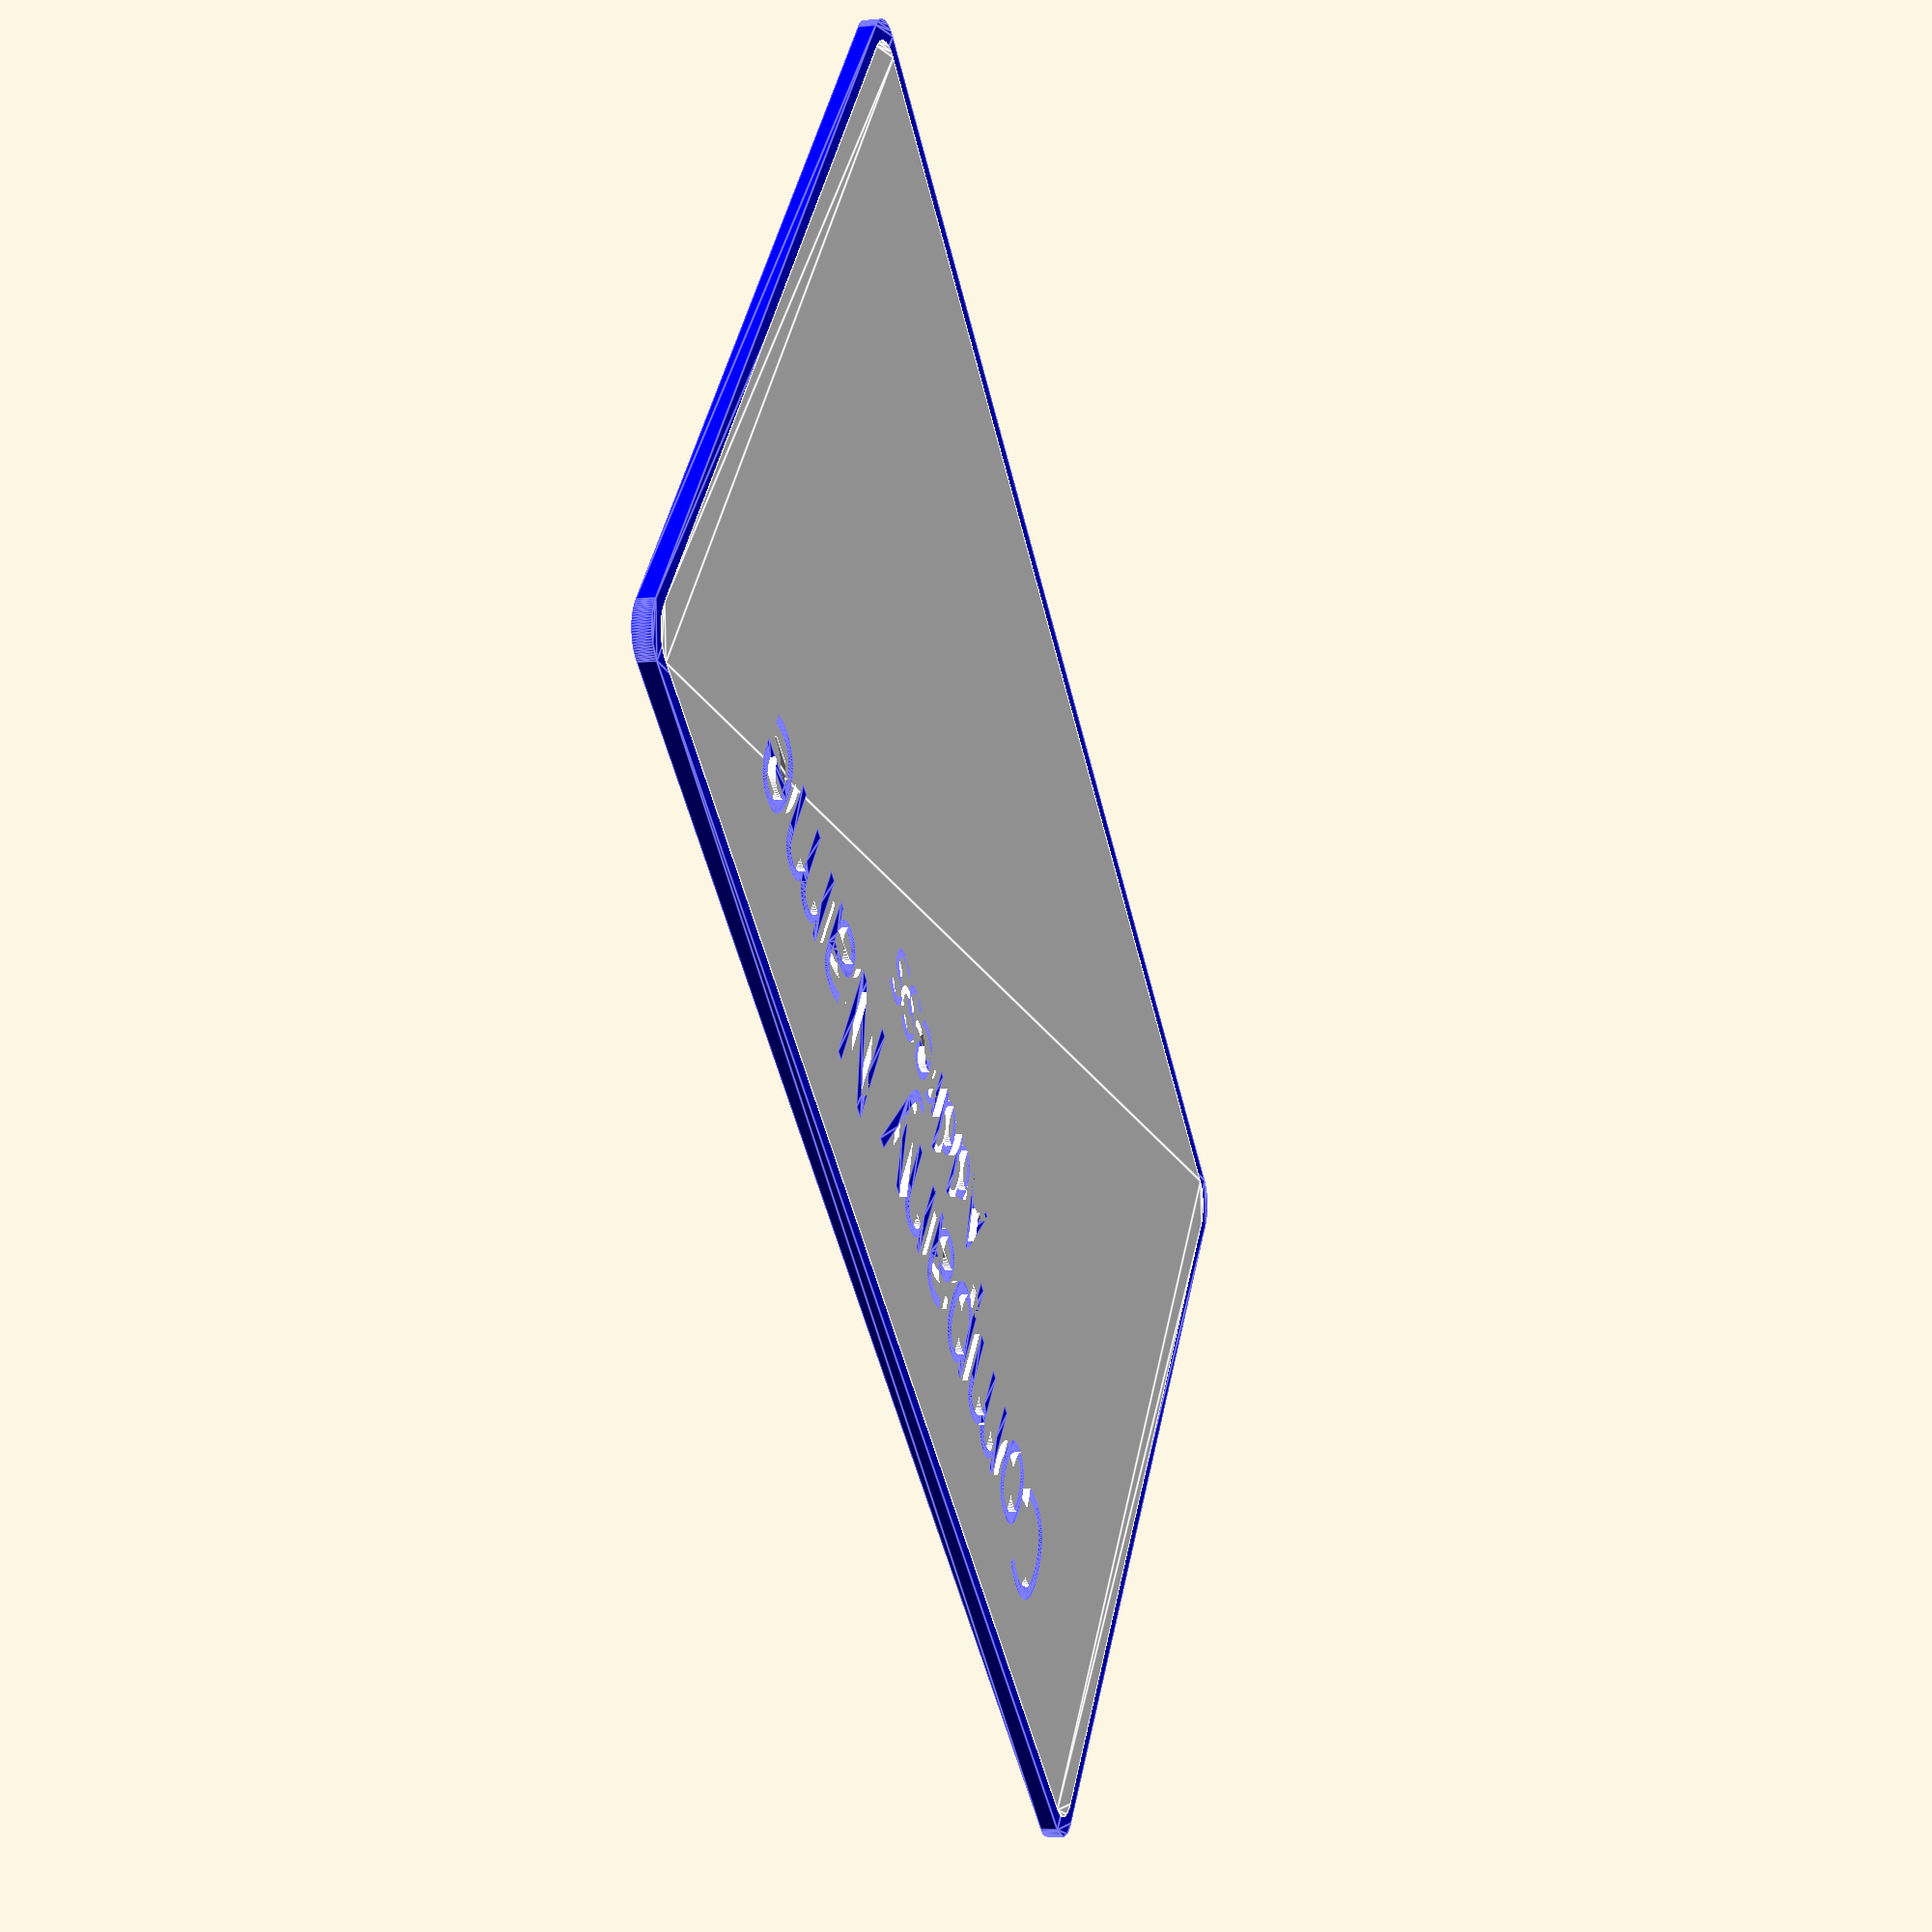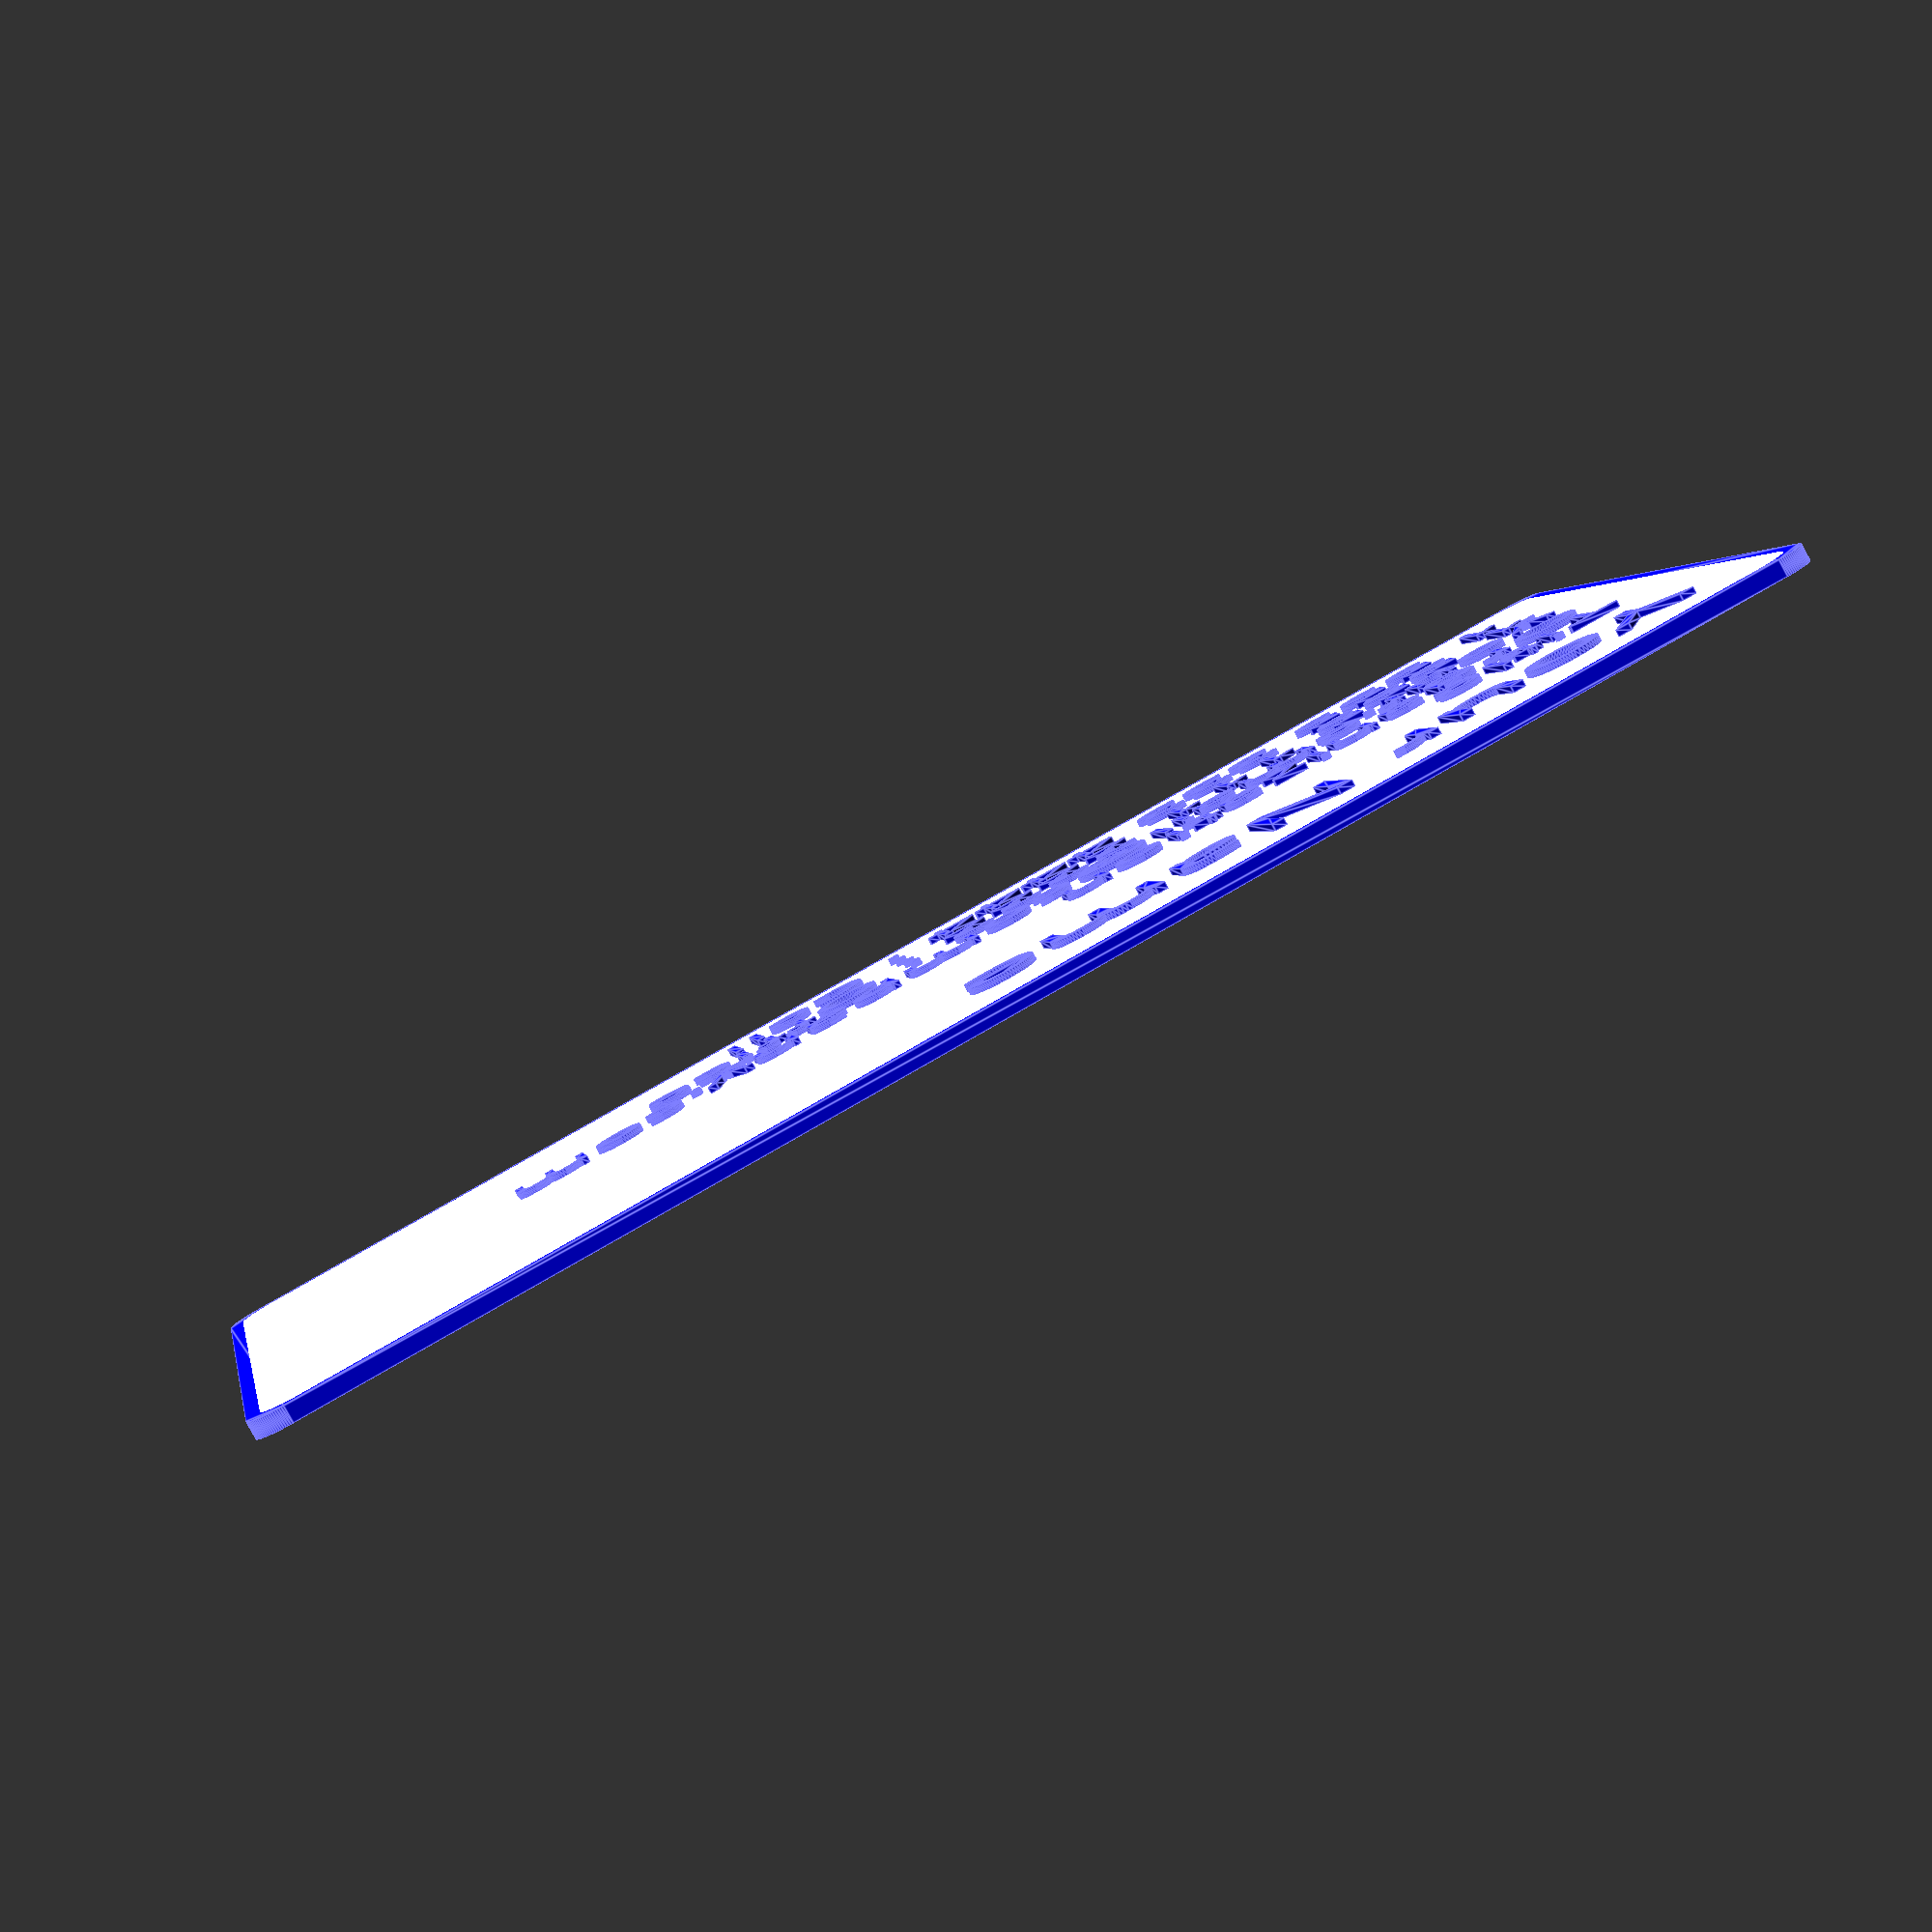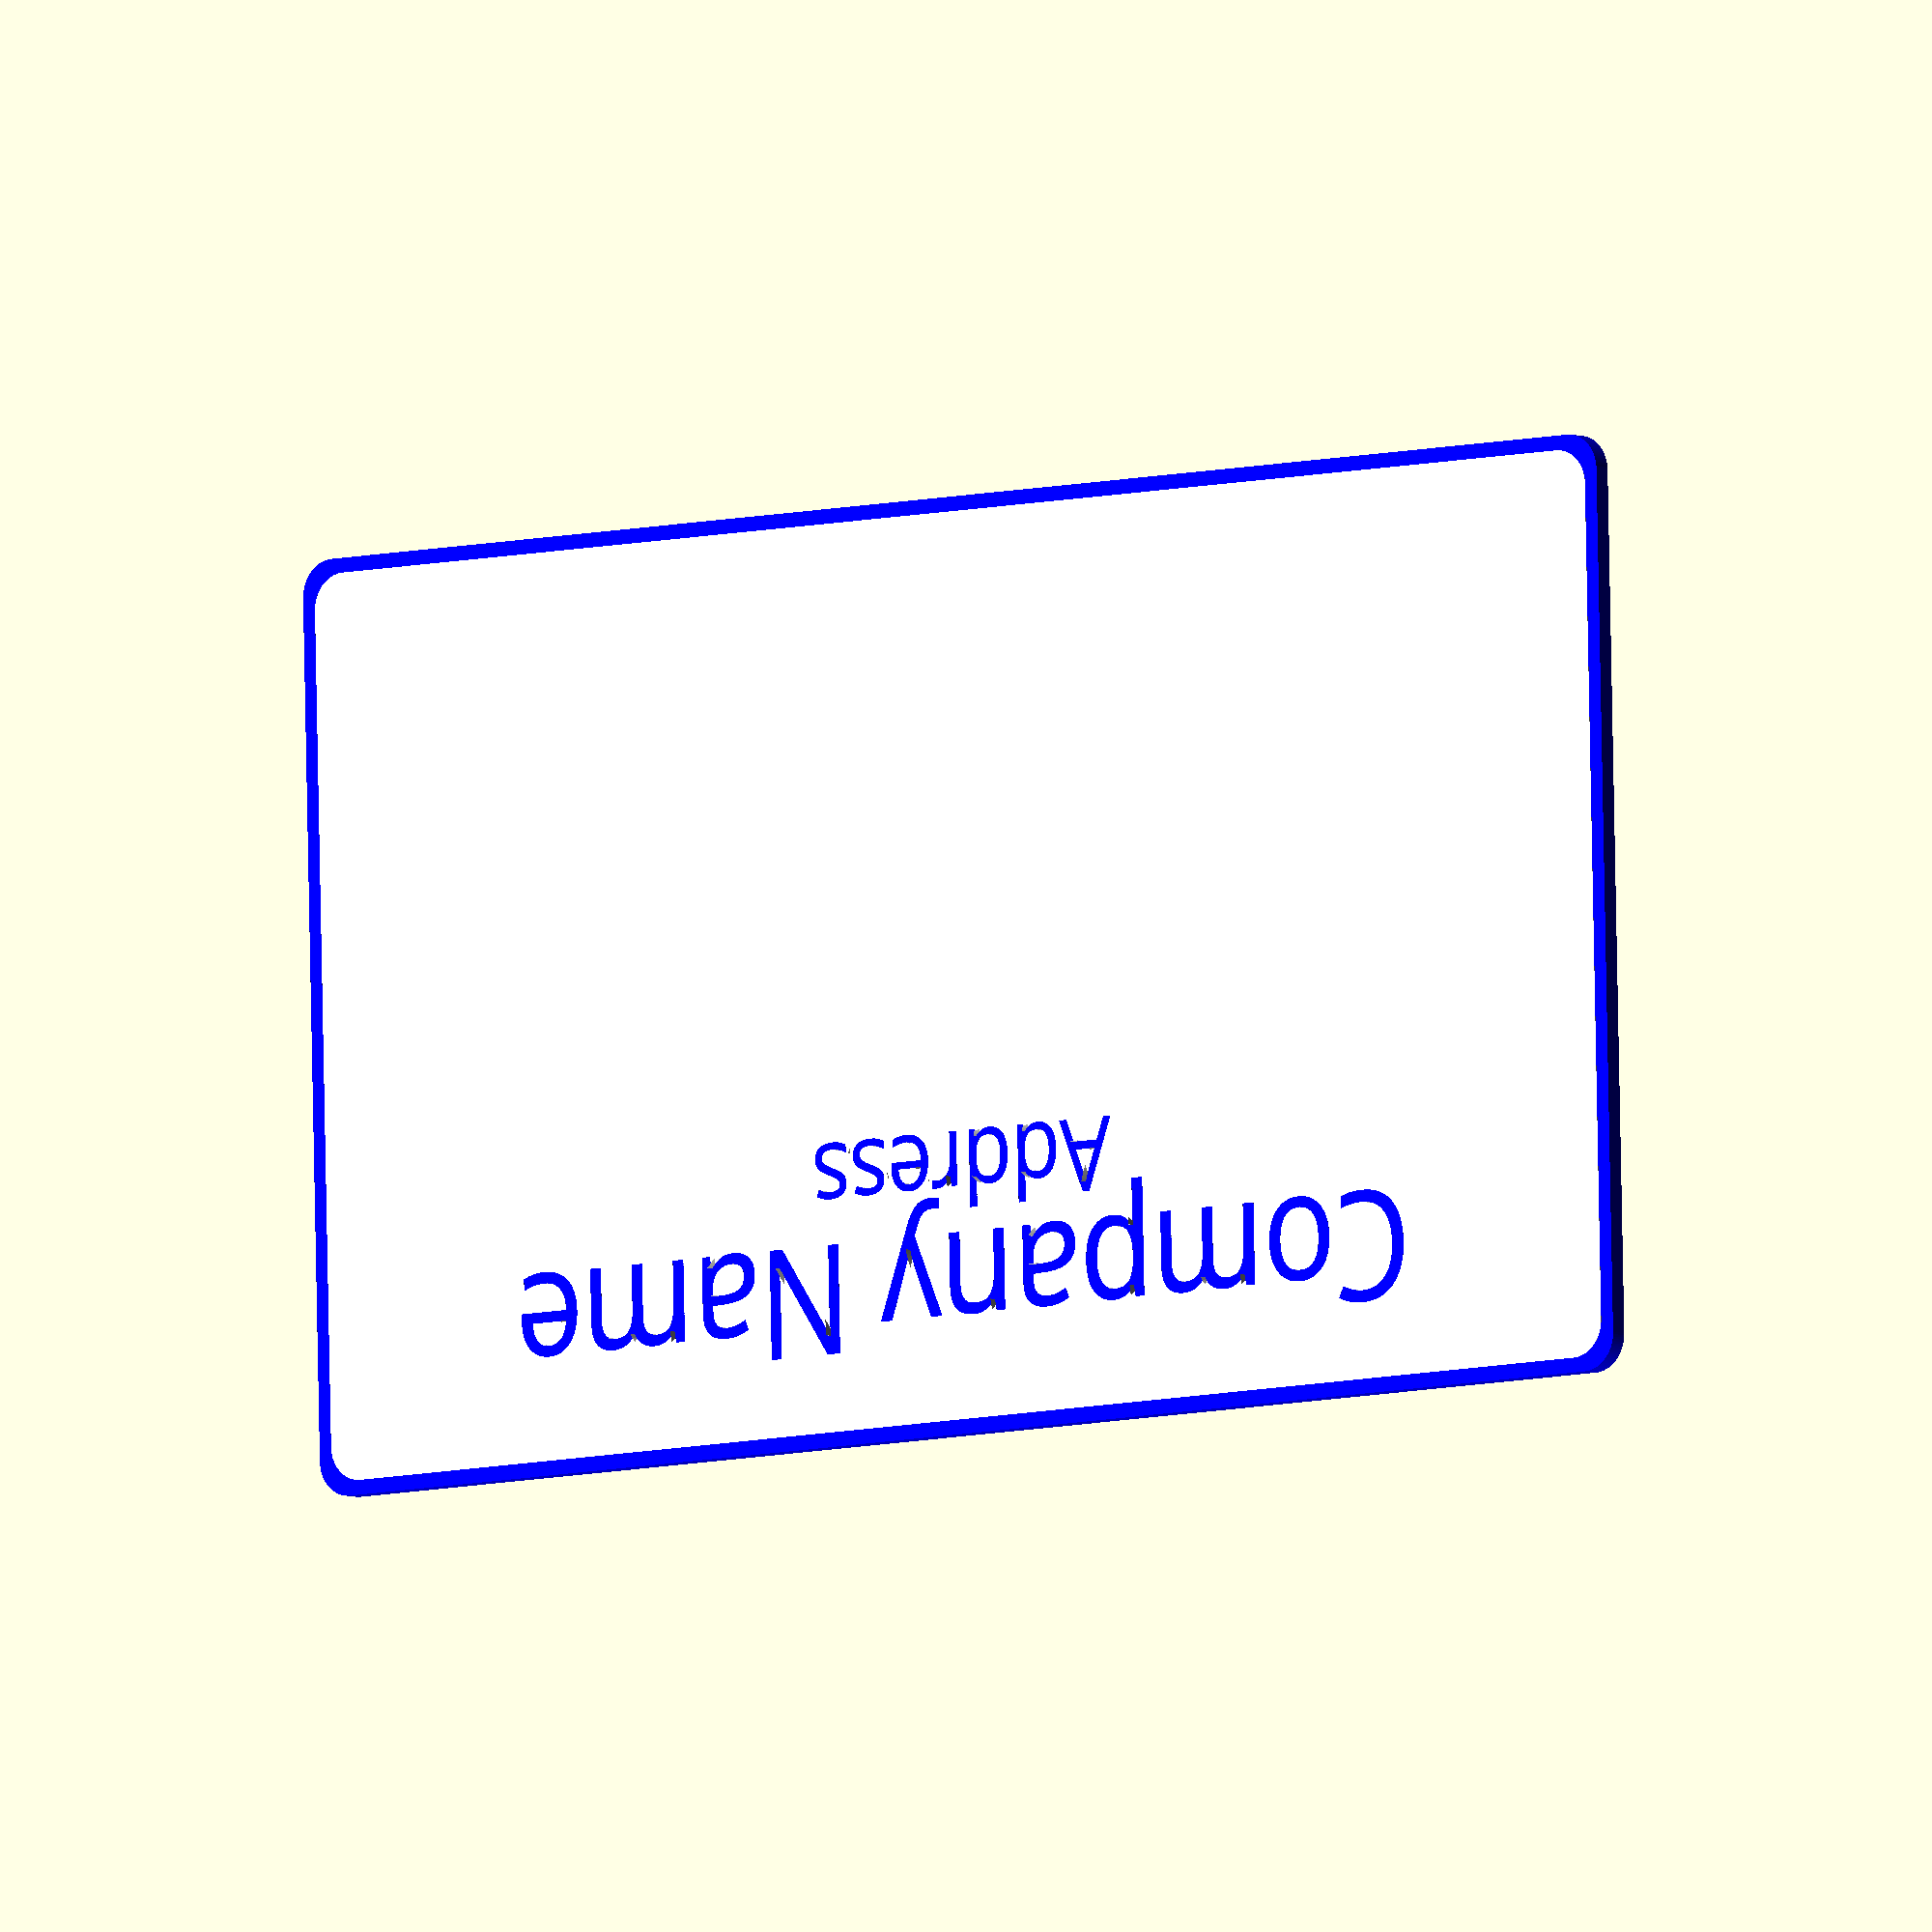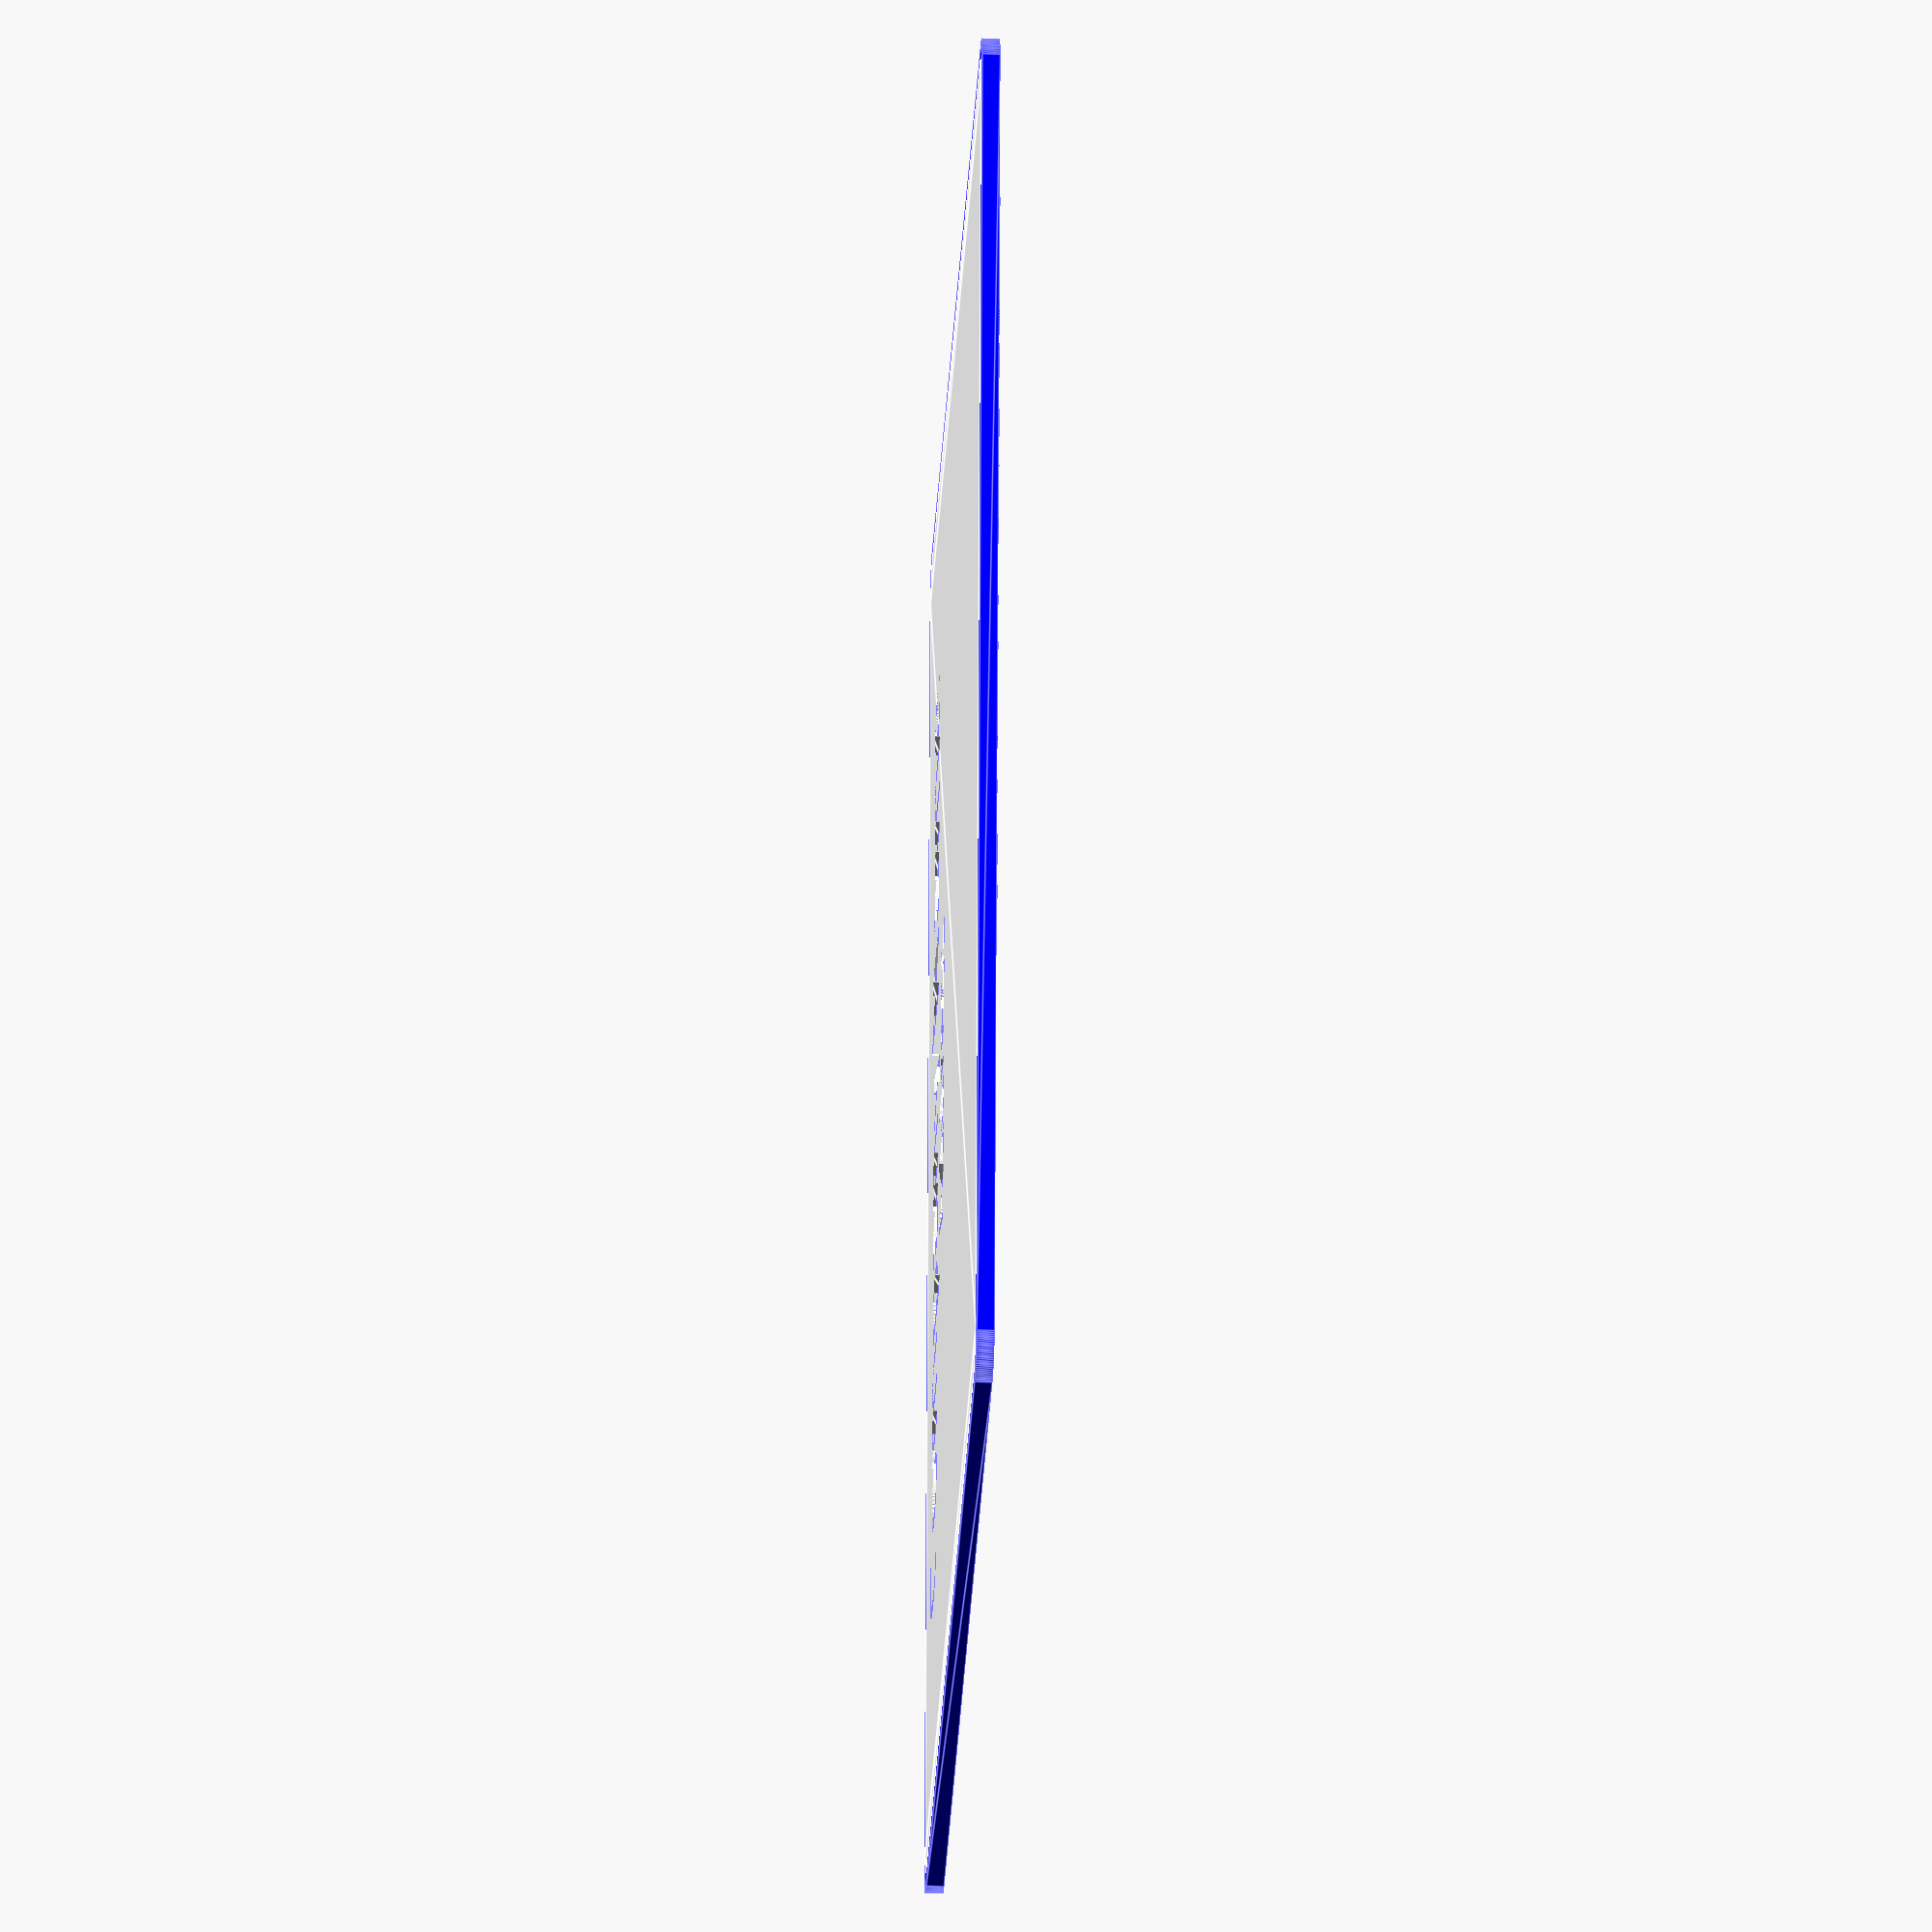
<openscad>
// preview[view:south, tilt:top]

// Choose an extruder to preview
part = -1; // [0:Extruder 0,1:Extruder 1,-1:Both]

name = "Your Name";
line_1 = "";
line_2 = "Title";
line_3 = "Organization";
line_4 = "your.email@company.com";
line_5 = "1 555 111 2222 : Office";
line_6 = "1 555 333 4444 : Cell";

// 0 to disable
border = .8; // [0:.2:2]

// Thingavers supported fonts: https://www.google.com/fonts

font_name = 1; // [0:Arial Rounded, 1:Fredoka One]]

font = font_name==0?"Arial Rounded MT Bold:style=Regular"
                   :"Fredoka One:style=Regular";

logo = 0; // [0:Disable,1:Enable]

/* [Back] */

company = "Company Name";
back_line_1 = "Address";
back_line_2 = "";
back_line_3 = "";
back_line_4 = "";
back_line_5 = "";
back_line_6 = "";

back_justify = 1; // [0:left,1:center]

/* [Card] */

// size of business cards:
//    http://designerstoolbox.com/designresources/businesscards/

// Width
card_x = 89; // [74:1:91]

// Height
card_y = 51; // [50:1:55]

// Depth
card_z = 1; // [.4:.2:2]

// Corner radius
corner_radius = 2;

/* [Text Style] */

// Name & Company
font_size_1 = 6; // [4:1:10]

// Lines 1 to 6
font_size_2 = 4; // [4:1:10]

// Depth
text_z = .4;

// Line spacing
space  = 1.5;

// Margin for text
margin = 5;

/* [Hidden] */

color0="Blue";
color1="White";

logo_margin = 5;
logo_size = 25;

// Company logo - format: [path1_points],[path2_points],...
logo_points =
[
  [ [-200,5],[200,5],[5,100] ],
  [ [-200,-5],[200,-5],[-5,-100] ]
];

size_x = max_x(logo_points) - min_x(logo_points);
size_y = max_y(logo_points) - min_y(logo_points);
size_scale = logo_size/max([size_x,size_y]);

function min_x(pts) = min([ for (x = pts) min([for (y = x) y[0] ]) ]);
function max_x(pts) = max([ for (x = pts) max([for (y = x) y[0] ]) ]);
function min_y(pts) = min([ for (x = pts) min([for (y = x) y[1] ]) ]);
function max_y(pts) = max([ for (x = pts) max([for (y = x) y[1] ]) ]);

module company_logo(logo)
{
  translate([card_x-logo_margin-(size_x*size_scale/2),
             card_y-logo_margin-(size_y*size_scale/2),
             card_z])
  scale([size_scale, -size_scale, 1])
  union()  {
    for (path = logo) linear_extrude(height=text_z) polygon(path);
  }
}

// can't use with customizer
/*
function sum_text(t,i,s=0) = (i==s ? t[i][1] : t[i][1] + sum_text(t,i-1,s));

module print_line_old(line,font_size)
  linear_extrude(text_z)
  text(str(line),font_size,font,halign="left", $fn=50);

module print_text_old(side=0,lines) // side: 0=front, 1=back
  rotate(side==0?0:180,[0,1,0])
  translate(side==0 ? [margin,card_y-margin,card_z]
                    : [margin-card_x,card_y-margin,-text_z])
  for(n=[0:len(lines)-1])
  translate([0,-(sum_text(lines,n,0)+n*space),0])
  print_line(lines[n][0],lines[n][1]);

front_text = [
    ["Your Name",6],
    ["",4],
    ["Title",4],
    ["Organization",4],
    ["your.email@company.com",4],
    ["1 555 111 2222 : Office",4],
    ["1 555 333 4444 : Cell",4],
];

back_text = [
    ["",20],
    ["Company",5],
    ["1234 Street Address",5],
    ["City, ST USA  12345",5],
];
*/

module print_line(line,font_size,side,line_num)
  rotate(side==0?0:180,[0,1,0])
  translate([(side==1&&back_justify==1?card_x/2:margin)-(side==0?0:card_x),
             card_y-margin-(font_size_1+(line_num*(font_size_2+space))),
             side==0?card_z:-text_z])
  linear_extrude(text_z)
  text(str(line),font_size,font,halign=(side==1&&back_justify==1?"center":"left"), $fn=50);

module print_text(side) {
   if(side==0) {
     print_line(name,font_size_1,side,0);
     print_line(line_1,font_size_2,side,1);
     print_line(line_2,font_size_2,side,2);
     print_line(line_3,font_size_2,side,3);
     print_line(line_4,font_size_2,side,4);
     print_line(line_5,font_size_2,side,5);
     print_line(line_6,font_size_2,side,6);
   } else {
     print_line(company,font_size_1,side,0);
     print_line(back_line_1,font_size_2,side,1);
     print_line(back_line_2,font_size_2,side,2);
     print_line(back_line_3,font_size_2,side,3);
     print_line(back_line_4,font_size_2,side,4);
     print_line(back_line_5,font_size_2,side,5);
     print_line(back_line_6,font_size_2,side,6);
   }
}

module card(size,radius,border_width) {
    scale_x = 1 - 2*(border_width/card_x);
    scale_y = 1 - 2*(border_width/card_y);
    translate([border_width,border_width,0])
    scale([scale_x,scale_y])
    linear_extrude(height=size.z)
    hull()
    {
      translate([radius,        radius,        0]) circle(r=radius,$fn=100);
      translate([size.x-radius, radius,        0]) circle(r=radius,$fn=100);
      translate([radius,        size.y-radius, 0]) circle(r=radius,$fn=100);
      translate([size.x-radius, size.y-radius, 0]) circle(r=radius,$fn=100);
    }
}

module draw_border(radius)
{
  if(border>0)
  difference() {
    translate([0,0,.01]) card([card_x,card_y,card_z-.02],radius,0);
    translate([0,0,-card_z/2]) scale([1,1,2]) card([card_x,card_y,card_z],radius,border);
  }
}

module draw_card(size, radius, b)
  difference()
  {
    card(size,radius,b);
    // cut out recessed text
    translate([0,0,-text_z]) scale([1,1,2]) print_text(1);
  }

module extrude(e)
  if (part==e||part==-1)
    color(e==0?color0:color1) children();

// Make it so!
extrude(1) draw_card([card_x,card_y,card_z],corner_radius,border);
extrude(0) draw_border(corner_radius);
extrude(0) print_text(0);
extrude(0) print_text(1);
// not sure how to use with customizer, so default disabled
if (logo==1) extrude(0) company_logo(logo_points);


</openscad>
<views>
elev=5.8 azim=138.6 roll=107.3 proj=p view=edges
elev=263.5 azim=349.2 roll=151.5 proj=p view=edges
elev=185.1 azim=1.4 roll=321.9 proj=o view=solid
elev=219.3 azim=266.3 roll=273.2 proj=o view=edges
</views>
